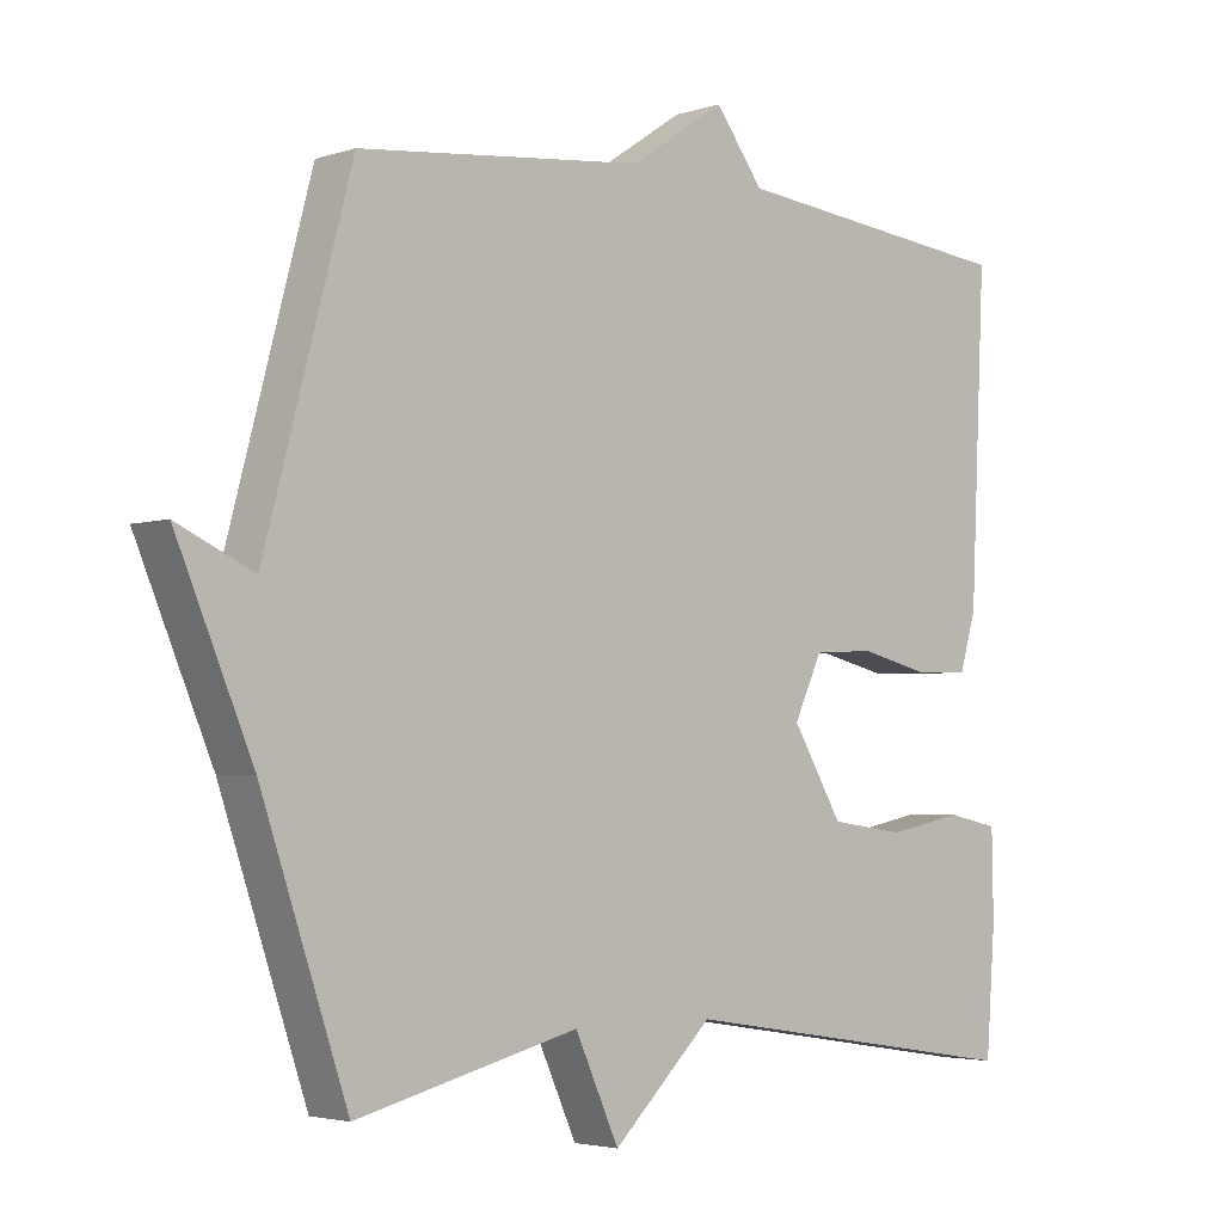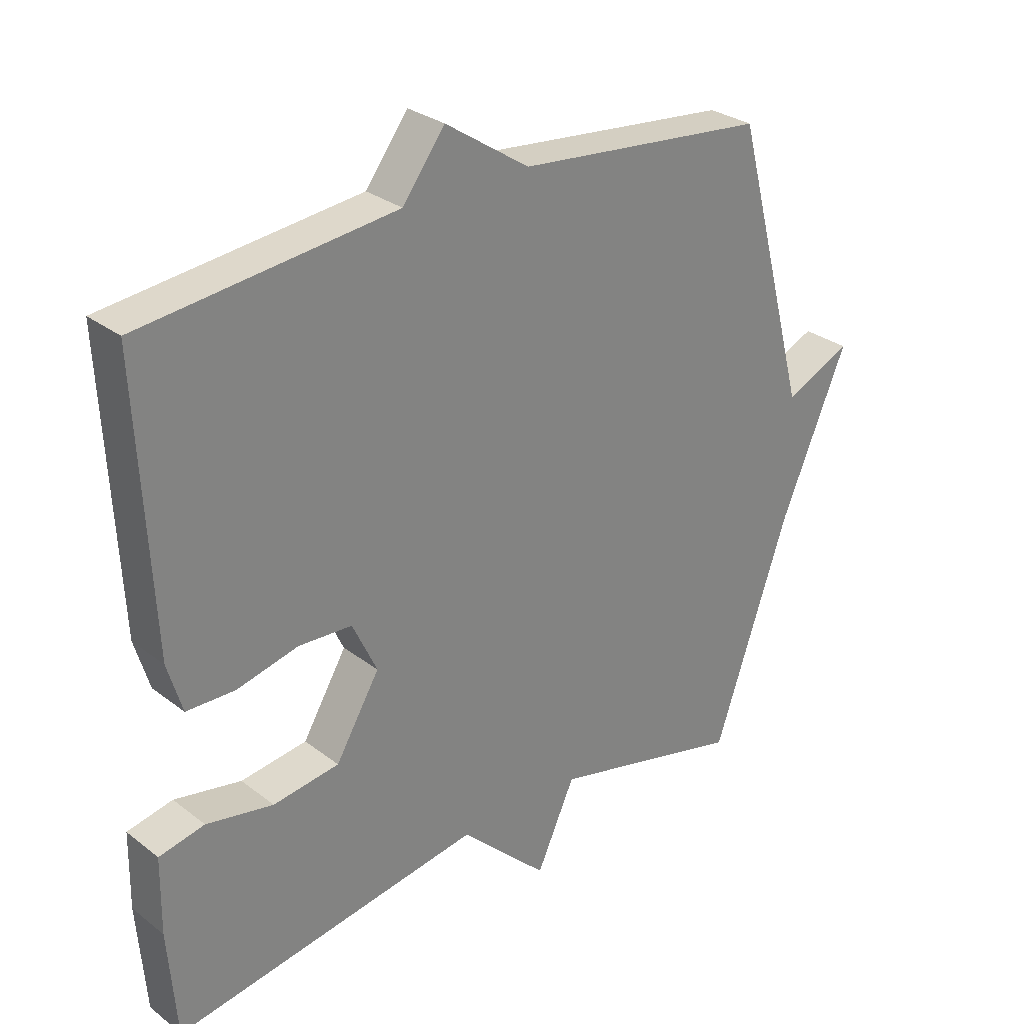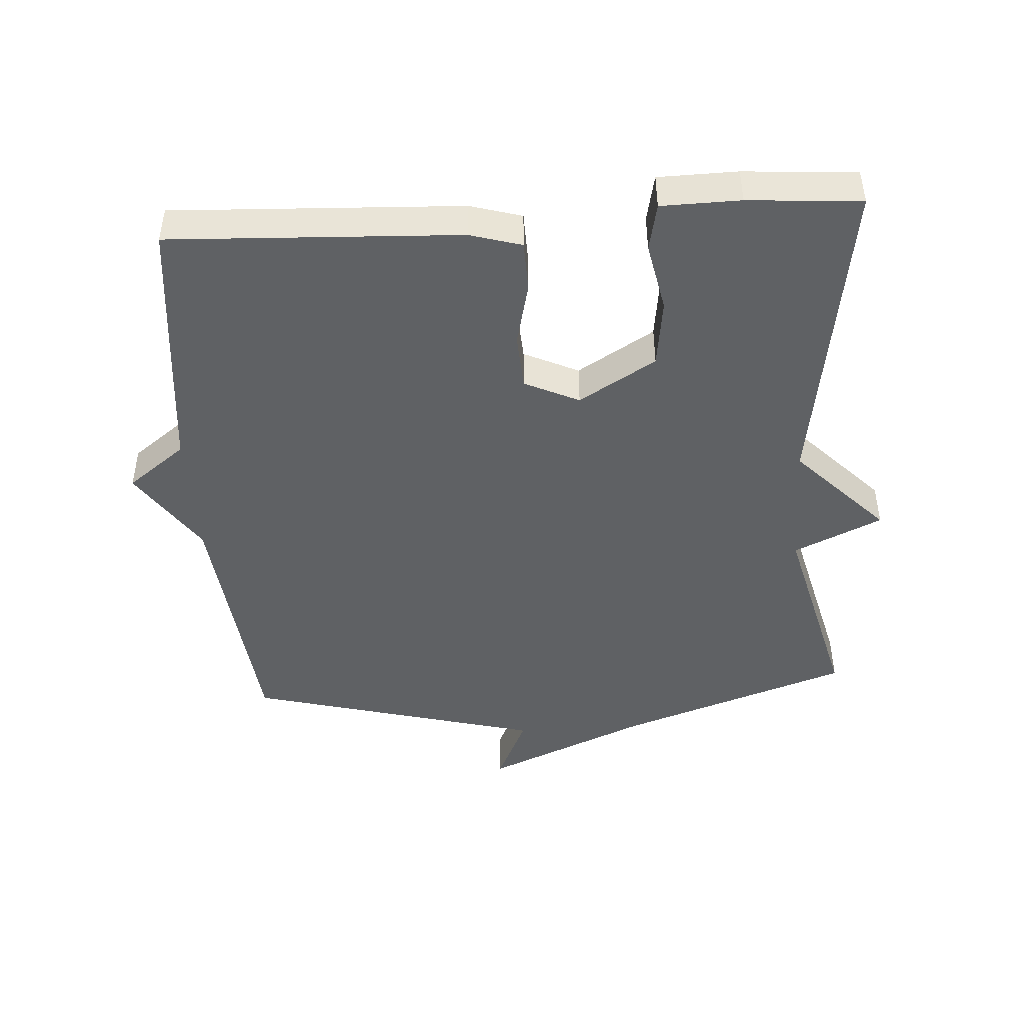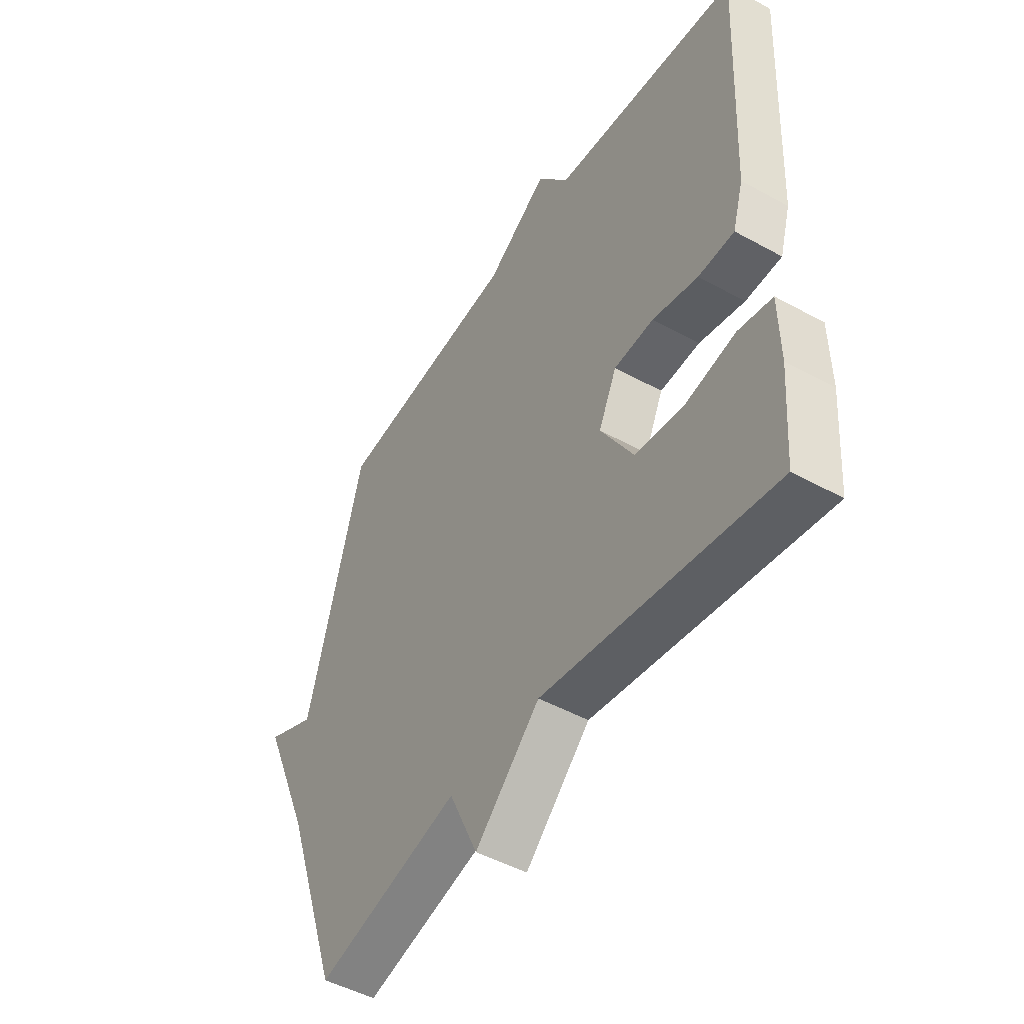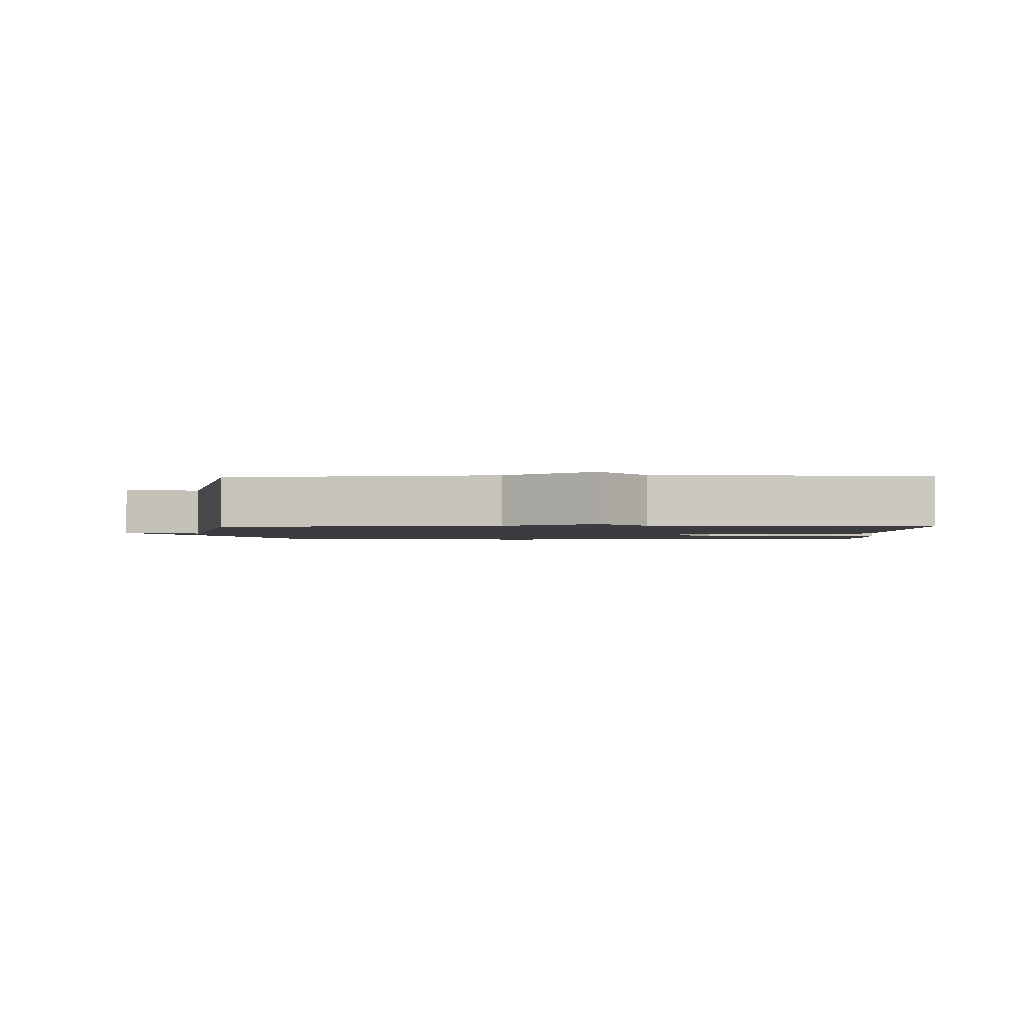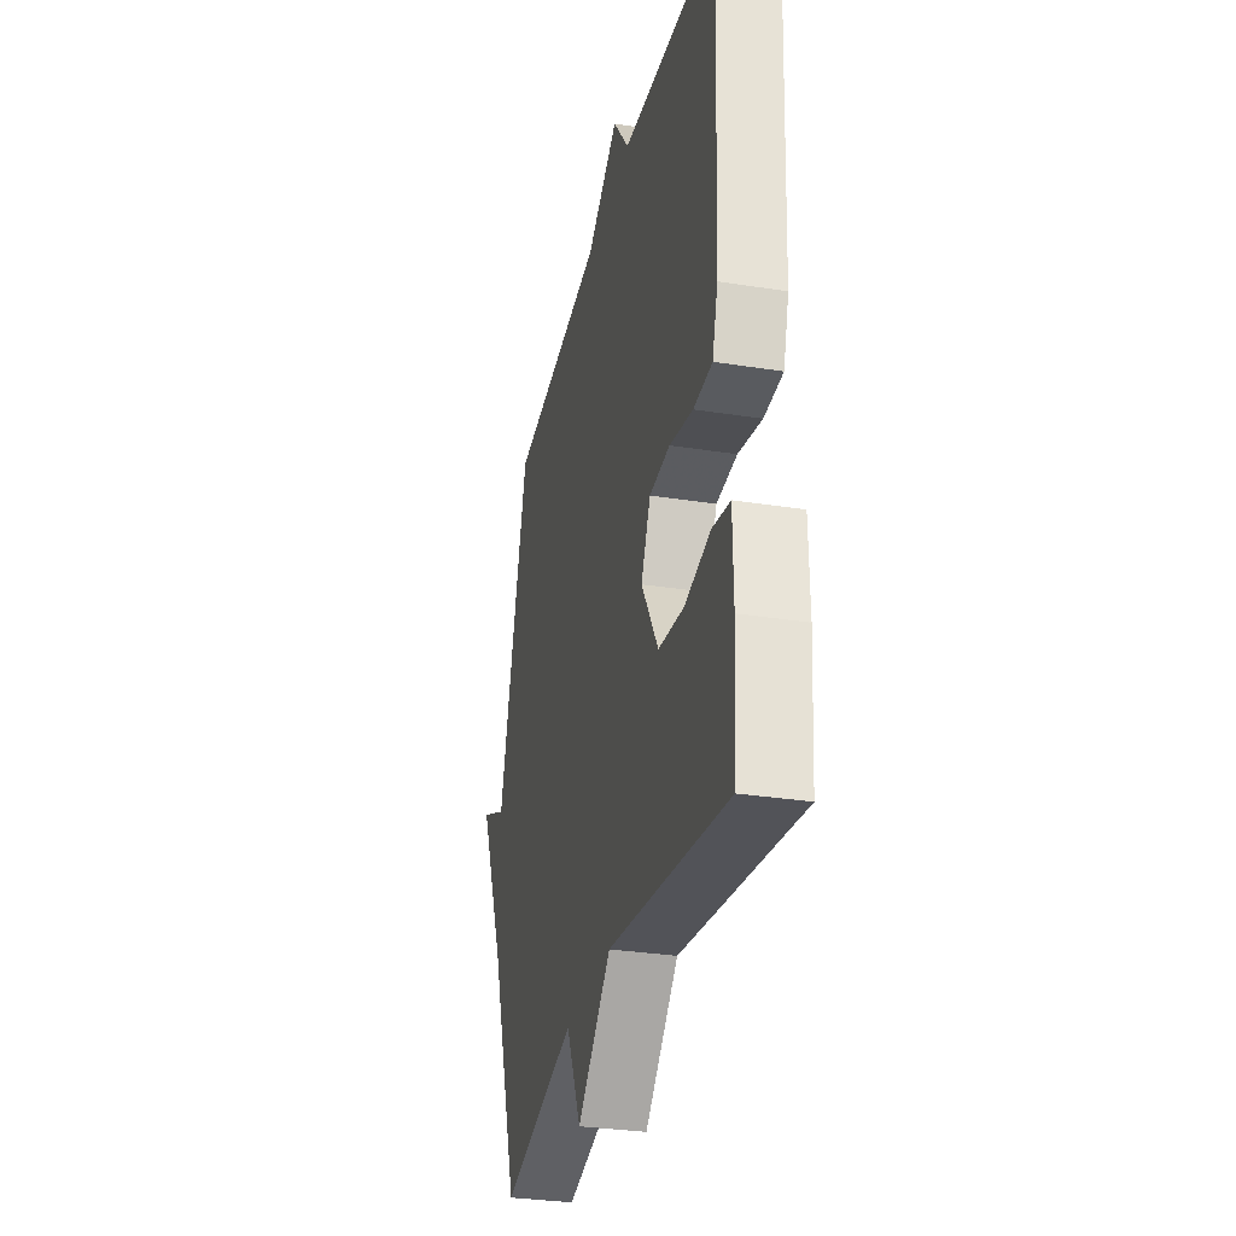
<metadata>
{"format":"obj","ext":"obj","renderer":"f3d","projection":"perspective","resolution":1024,"background":"white","views":[{"elev":-3.5,"azim":-42.8,"up":"+Z"},{"elev":29.3,"azim":138.4,"up":"+Z"},{"elev":-45.8,"azim":93.8,"up":"+Y"},{"elev":-48.3,"azim":58.3,"up":"+Z"},{"elev":-1.8,"azim":2.1,"up":"+Y"},{"elev":-31.2,"azim":77.3,"up":"+Z"}]}
</metadata>
<code>
v -0.5 0.07 0.5
v -0.102 0.07 0.542
v 0.031 0.07 0.631
v 0.098 0.07 0.542
v 0.5 0.07 0.5
v 0.479 0.07 0.061
v 0.456 0.07 -0.017
v 0.379 0.07 -0.019
v 0.282 0.07 0.004
v 0.197 0.07 -0.001
v 0.158 0.07 -0.084
v 0.228 0.07 -0.201
v 0.333 0.07 -0.215
v 0.439 0.07 -0.194
v 0.511 0.07 -0.209
v 0.513 0.07 -0.329
v 0.5 0.07 -0.5
v 0.009 0.07 -0.423
v -0.13 0.07 -0.557
v -0.191 0.07 -0.423
v -0.5 0.07 -0.5
v -0.62 0.07 -0.149
v -0.726 0.07 0.1
v -0.62 0.07 0.051
v -0.5 0 0.5
v -0.102 0 0.542
v 0.031 0 0.631
v 0.098 0 0.542
v 0.5 0 0.5
v 0.479 0 0.061
v 0.456 0 -0.017
v 0.379 0 -0.019
v 0.282 0 0.004
v 0.197 0 -0.001
v 0.158 0 -0.084
v 0.228 0 -0.201
v 0.333 0 -0.215
v 0.439 0 -0.194
v 0.511 0 -0.209
v 0.513 0 -0.329
v 0.5 0 -0.5
v 0.009 0 -0.423
v -0.13 0 -0.557
v -0.191 0 -0.423
v -0.5 0 -0.5
v -0.62 0 -0.149
v -0.726 0 0.1
v -0.62 0 0.051
f 22 23 24
f 24 1 2
f 22 24 2
f 21 22 2
f 20 21 2
f 2 3 4
f 20 2 4
f 19 20 4
f 18 19 4
f 16 17 18
f 15 16 18
f 14 15 18
f 13 14 18
f 12 13 18
f 11 12 18
f 11 18 4
f 10 11 4
f 4 5 6
f 10 4 6
f 9 10 6
f 6 7 8 9
f 48 47 46
f 26 25 48
f 26 48 46
f 26 46 45
f 26 45 44
f 28 27 26
f 28 26 44
f 28 44 43
f 28 43 42
f 42 41 40
f 42 40 39
f 42 39 38
f 42 38 37
f 42 37 36
f 42 36 35
f 28 42 35
f 28 35 34
f 30 29 28
f 30 28 34
f 30 34 33
f 33 32 31 30
f 1 25 26 2
f 2 26 27 3
f 3 27 28 4
f 4 28 29 5
f 5 29 30 6
f 6 30 31 7
f 7 31 32 8
f 8 32 33 9
f 9 33 34 10
f 10 34 35 11
f 11 35 36 12
f 12 36 37 13
f 13 37 38 14
f 14 38 39 15
f 15 39 40 16
f 16 40 41 17
f 17 41 42 18
f 18 42 43 19
f 19 43 44 20
f 20 44 45 21
f 21 45 46 22
f 22 46 47 23
f 23 47 48 24
f 24 48 25 1

</code>
